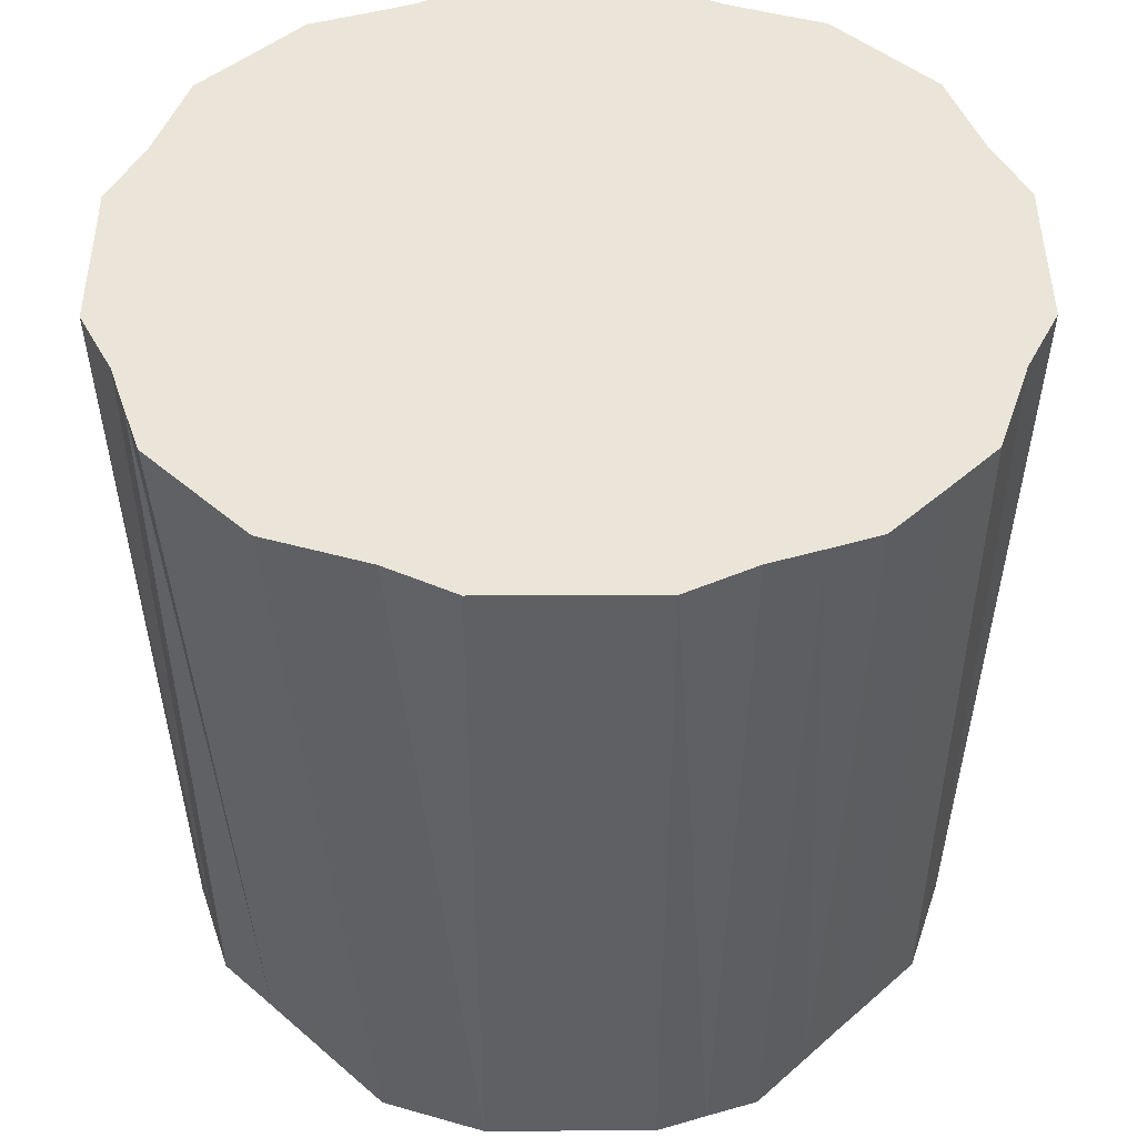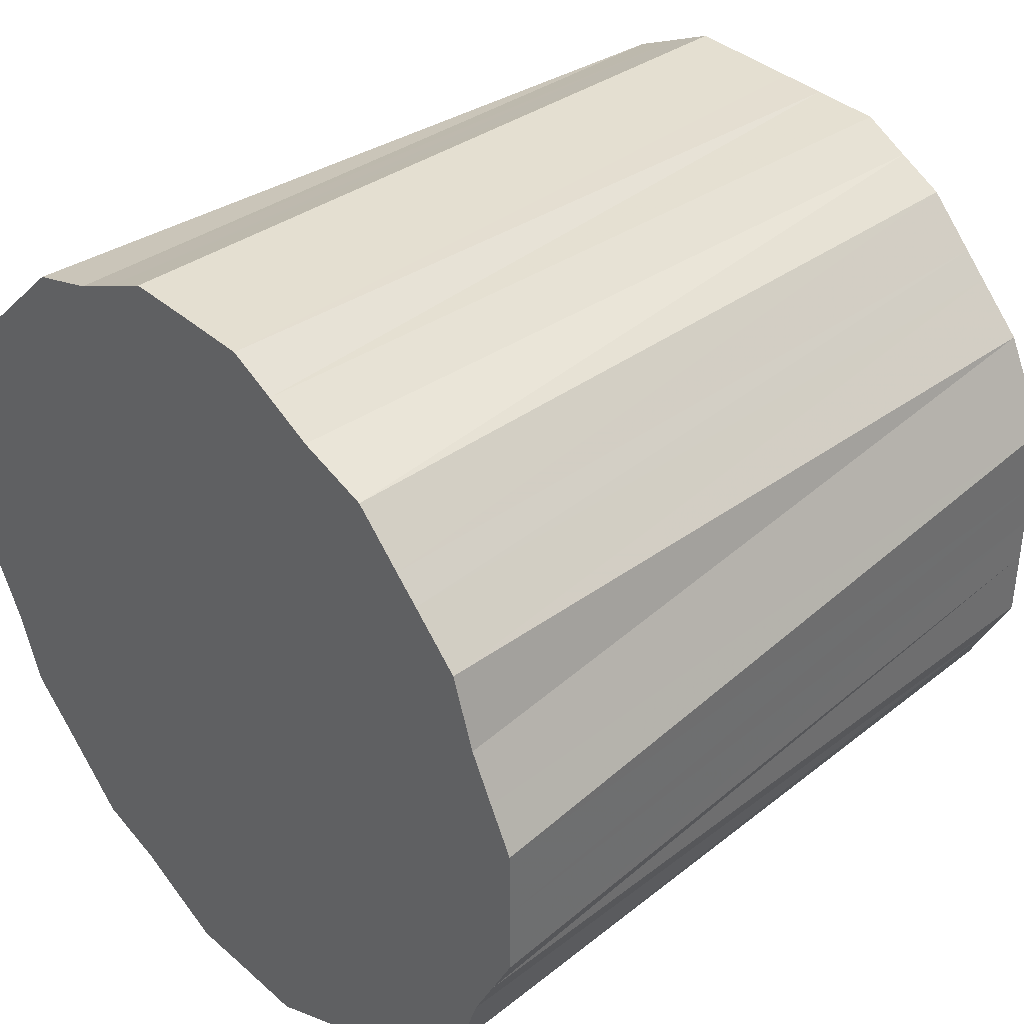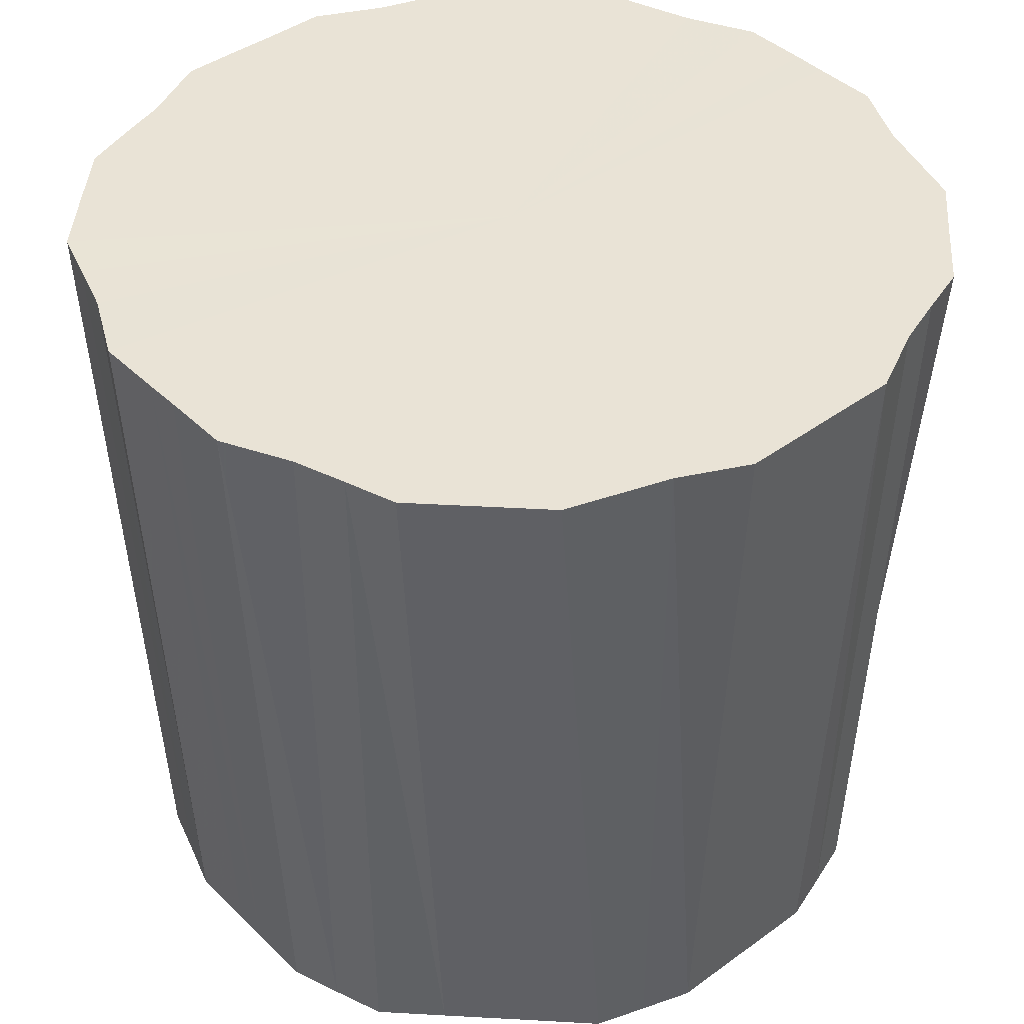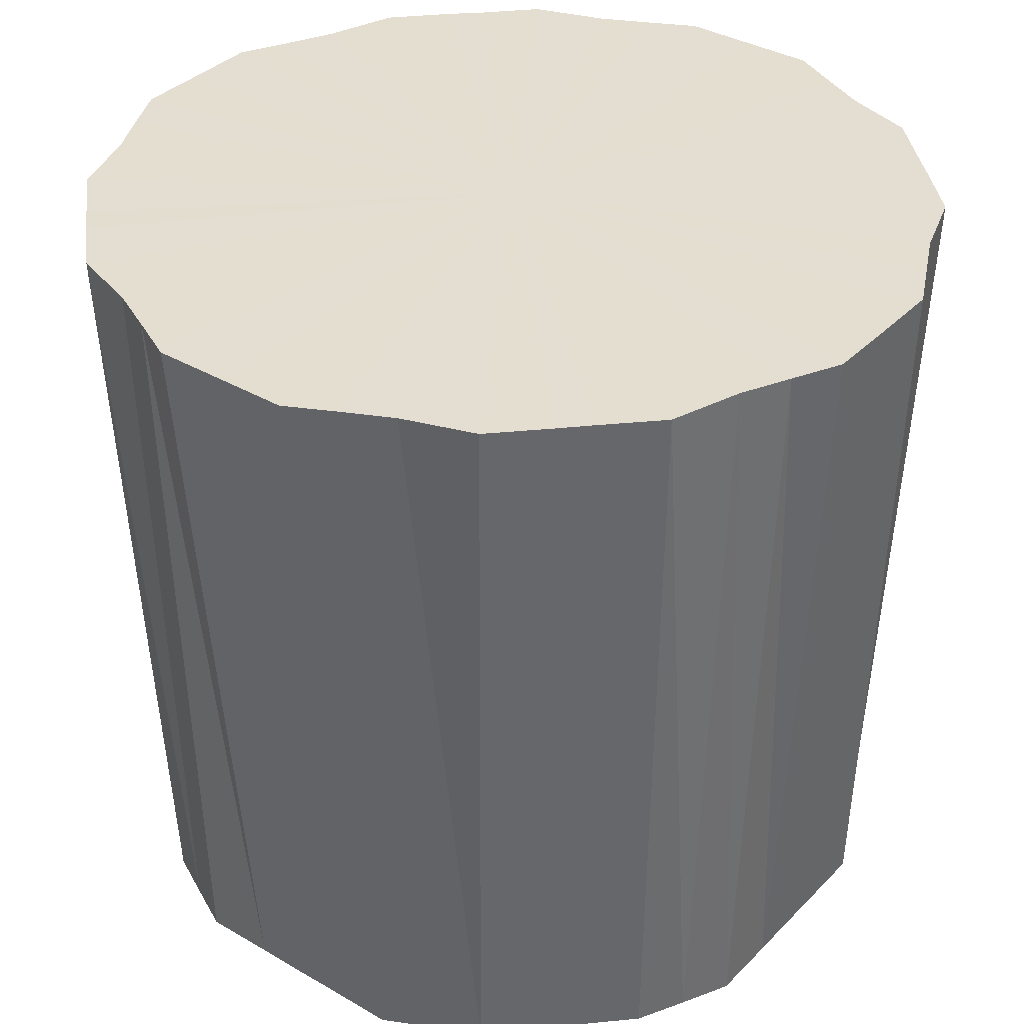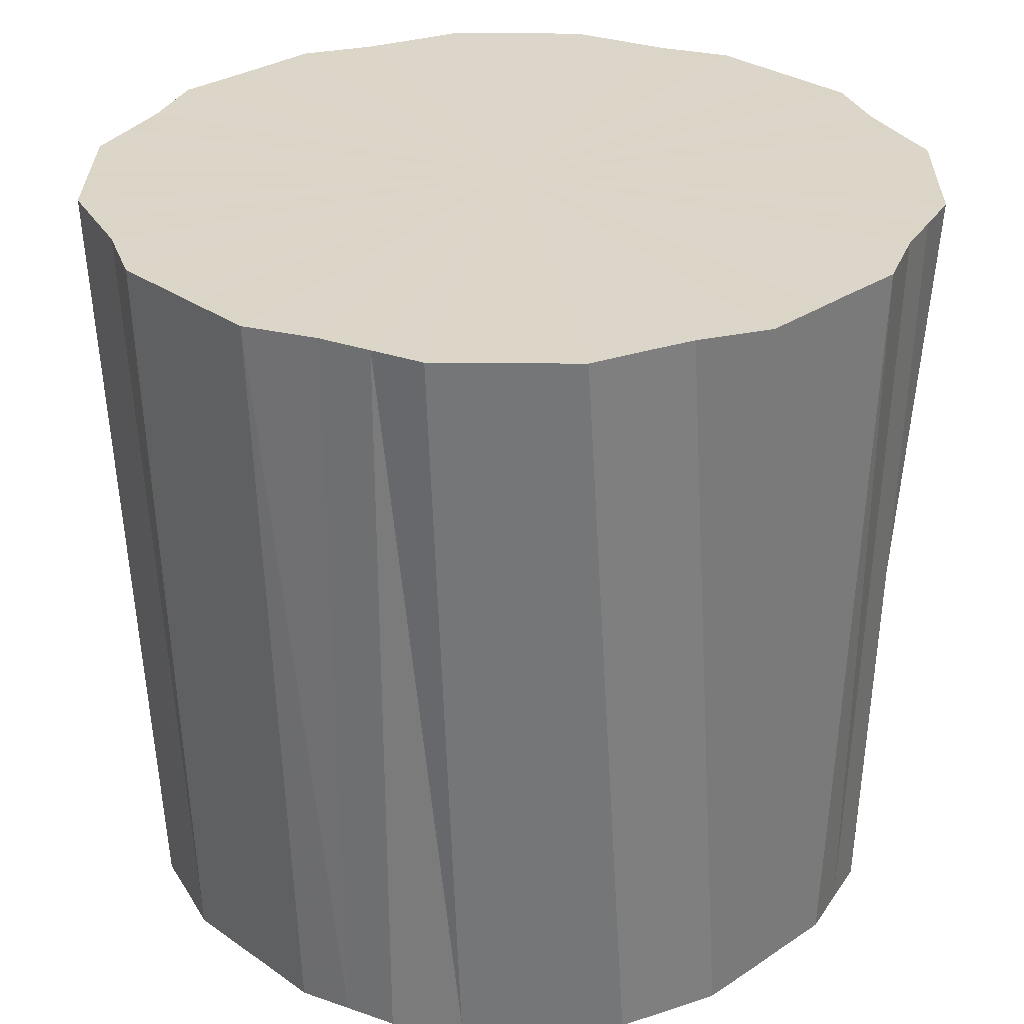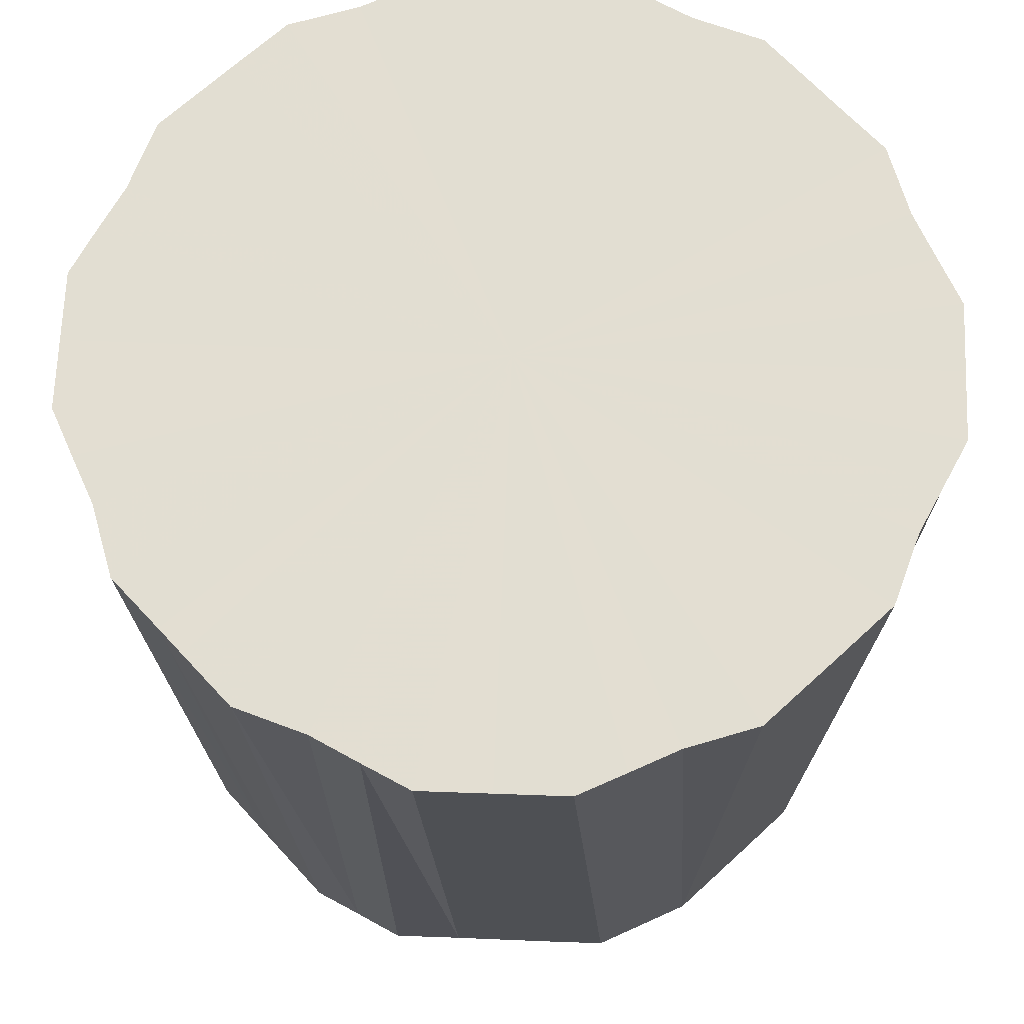
<metadata>
{"format":"obj","ext":"obj","renderer":"f3d","projection":"perspective","resolution":1024,"background":"white","views":[{"elev":45.1,"azim":44.8,"up":"+Z"},{"elev":38.3,"azim":47.7,"up":"+Y"},{"elev":42.1,"azim":93.8,"up":"+Z"},{"elev":35.9,"azim":127.5,"up":"+Z"},{"elev":29.7,"azim":0.7,"up":"+Z"},{"elev":67.8,"azim":92.2,"up":"+Z"}]}
</metadata>
<code>
o 22097
v 2242 1878 12.43
v 2242 1878 12.43
v 2242 1878 12.1
v 2242 1878 12.43
v 2242 1878 12.1
v 2242 1878 12.43
v 2242 1878 12.1
v 2242 1878 12.43
v 2242 1878 12.1
v 2242 1878 12.43
v 2242 1878 12.1
v 2242 1878 12.43
v 2242 1878 12.1
v 2242 1878 12.43
v 2242 1878 12.1
v 2242 1878 12.43
v 2242 1878 12.1
v 2242 1878 12.43
v 2242 1878 12.1
v 2242 1878 12.43
v 2242 1878 12.1
v 2242 1878 12.43
v 2242 1878 12.1
v 2242 1878 12.43
v 2242 1878 12.1
v 2242 1878 12.43
v 2242 1878 12.1
v 2242 1878 12.43
v 2242 1878 12.1
v 2242 1878 12.43
v 2242 1878 12.1
v 2242 1878 12.43
v 2242 1878 12.1
v 2242 1878 12.43
v 2242 1878 12.1
v 2242 1878 12.43
v 2242 1878 12.1
v 2242 1878 12.43
v 2242 1878 12.1
v 2242 1878 12.43
v 2242 1878 12.1
v 2242 1878 12.43
v 2242 1878 12.1
v 2242 1878 12.43
v 2242 1878 12.1
v 2242 1878 12.43
v 2242 1878 12.1
v 2242 1878 12.43
v 2242 1878 12.1
v 2242 1878 12.43
v 2242 1878 12.1
v 2242 1878 12.43
v 2242 1878 12.1
v 2242 1878 12.43
v 2242 1878 12.1
v 2242 1878 12.43
v 2242 1878 12.1
v 2242 1878 12.43
v 2242 1878 12.1
v 2242 1878 12.43
v 2242 1878 12.1
v 2242 1878 12.43
v 2242 1878 12.1
v 2242 1878 12.43
v 2242 1878 12.1
v 2242 1878 12.43
v 2242 1878 12.1
v 2242 1878 12.43
v 2242 1878 12.1
v 2242 1878 12.43
v 2242 1878 12.1
v 2242 1878 12.43
v 2242 1878 12.1
v 2242 1878 12.43
v 2242 1878 12.1
v 2242 1878 12.43
v 2242 1878 12.1
v 2242 1878 12.43
v 2242 1878 12.1
v 2242 1878 12.43
v 2242 1878 12.1
v 2242 1878 12.43
v 2242 1878 12.1
v 2242 1878 12.43
v 2242 1878 12.1
v 2242 1878 12.43
v 2242 1878 12.1
v 2242 1878 12.1
v 2242 1878 12.43
v 2242 1878 12.1
v 2242 1878 12.1
v 2242 1878 12.43
v 2242 1878 12.1
v 2242 1878 12.43
v 2242 1878 12.1
v 2242 1878 12.43
v 2242 1878 12.1
v 2242 1878 12.43
v 2242 1878 12.1
v 2242 1878 12.43
v 2242 1878 12.1
v 2242 1878 12.43
v 2242 1878 12.1
v 2242 1878 12.43
v 2242 1878 12.1
v 2242 1878 12.43
v 2242 1878 12.1
v 2242 1878 12.43
v 2242 1878 12.1
v 2242 1878 12.43
v 2242 1878 12.1
v 2242 1878 12.43
v 2242 1878 12.1
v 2242 1878 12.43
v 2242 1878 12.1
v 2242 1878 12.43
v 2242 1878 12.1
v 2242 1878 12.43
v 2242 1878 12.1
v 2242 1878 12.43
v 2242 1878 12.1
v 2242 1878 12.43
v 2242 1878 12.1
v 2242 1878 12.43
v 2242 1878 12.1
v 2242 1878 12.43
v 2242 1878 12.1
v 2242 1878 12.43
v 2242 1878 12.1
v 2242 1878 12.43
v 2242 1878 12.1
v 2242 1878 12.43
v 2242 1878 12.1
v 2242 1878 12.43
v 2242 1878 12.1
v 2242 1878 12.43
v 2242 1878 12.1
v 2242 1878 12.43
v 2242 1878 12.1
v 2242 1878 12.43
v 2242 1878 12.1
v 2242 1878 12.43
v 2242 1878 12.1
v 2242 1878 12.43
v 2242 1878 12.1
v 2242 1878 12.43
v 2242 1878 12.1
v 2242 1878 12.43
v 2242 1878 12.1
v 2242 1878 12.43
v 2242 1878 12.1
v 2242 1878 12.43
v 2242 1878 12.1
v 2242 1878 12.43
v 2242 1878 12.1
v 2242 1878 12.43
v 2242 1878 12.1
v 2242 1878 12.43
v 2242 1878 12.1
v 2242 1878 12.43
v 2242 1878 12.1
v 2242 1878 12.43
v 2242 1878 12.1
v 2242 1878 12.43
v 2242 1878 12.1
v 2242 1878 12.43
v 2242 1878 12.1
v 2242 1878 12.43
v 2242 1878 12.1
v 2242 1878 12.43
v 2242 1878 12.1
v 2242 1878 12.43
v 2242 1878 12.1
v 2242 1878 12.43
v 2242 1878 12.1
v 2242 1878 12.43
v 2242 1878 12.43
v 2242 1878 12.43
v 2242 1878 12.43
v 2242 1878 12.43
v 2242 1878 12.43
v 2242 1878 12.43
v 2242 1878 12.43
v 2242 1878 12.43
v 2242 1878 12.43
v 2242 1878 12.43
v 2242 1878 12.43
v 2242 1878 12.43
v 2242 1878 12.43
v 2242 1878 12.43
v 2242 1878 12.43
v 2242 1878 12.43
v 2242 1878 12.43
v 2242 1878 12.43
v 2242 1878 12.43
v 2242 1878 12.43
v 2242 1878 12.43
v 2242 1878 12.43
v 2242 1878 12.43
v 2242 1878 12.43
v 2242 1878 12.43
v 2242 1878 12.43
v 2242 1878 12.43
v 2242 1878 12.43
v 2242 1878 12.43
v 2242 1878 12.43
v 2242 1878 12.43
v 2242 1878 12.43
v 2242 1878 12.43
v 2242 1878 12.43
v 2242 1878 12.43
v 2242 1878 12.43
v 2242 1878 12.43
v 2242 1878 12.43
v 2242 1878 12.43
v 2242 1878 12.43
v 2242 1878 12.43
v 2242 1878 12.43
v 2242 1878 12.43
v 2242 1878 12.43
v 2242 1878 12.43
v 2242 1878 12.1
v 2242 1878 12.1
v 2242 1878 12.1
v 2242 1878 12.1
v 2242 1878 12.1
v 2242 1878 12.1
v 2242 1878 12.1
v 2242 1878 12.1
v 2242 1878 12.1
v 2242 1878 12.1
v 2242 1878 12.1
v 2242 1878 12.1
v 2242 1878 12.1
v 2242 1878 12.1
v 2242 1878 12.1
v 2242 1878 12.1
v 2242 1878 12.1
v 2242 1878 12.1
v 2242 1878 12.1
v 2242 1878 12.1
v 2242 1878 12.1
v 2242 1878 12.1
v 2242 1878 12.1
v 2242 1878 12.1
v 2242 1878 12.1
v 2242 1878 12.1
v 2242 1878 12.1
v 2242 1878 12.1
v 2242 1878 12.1
v 2242 1878 12.1
v 2242 1878 12.1
v 2242 1878 12.1
v 2242 1878 12.1
v 2242 1878 12.1
v 2242 1878 12.1
v 2242 1878 12.1
v 2242 1878 12.1
v 2242 1878 12.1
v 2242 1878 12.1
v 2242 1878 12.1
v 2242 1878 12.1
v 2242 1878 12.1
v 2242 1878 12.1
v 2242 1878 12.1
v 2242 1878 12.1
f 1 2 3
f 2 4 5
f 6 1 7
f 4 8 9
f 10 6 11
f 8 12 13
f 14 10 15
f 12 16 17
f 18 14 19
f 16 20 21
f 22 18 23
f 20 24 25
f 26 22 27
f 24 28 29
f 30 26 31
f 28 32 33
f 34 30 35
f 32 36 37
f 38 34 39
f 36 40 41
f 42 38 43
f 40 44 45
f 46 42 47
f 44 48 49
f 50 46 51
f 48 52 53
f 54 50 55
f 52 56 57
f 58 54 59
f 56 60 61
f 62 58 63
f 60 64 65
f 66 62 67
f 64 68 69
f 70 66 71
f 68 72 73
f 74 70 75
f 72 76 77
f 78 74 79
f 76 80 81
f 82 78 83
f 80 84 85
f 86 82 87
f 84 86 88
f 89 90 91
f 92 93 90
f 94 91 95
f 96 97 93
f 98 99 97
f 100 95 101
f 102 103 99
f 104 105 103
f 106 101 107
f 108 109 105
f 110 111 109
f 112 107 113
f 114 115 111
f 116 117 115
f 118 113 119
f 120 121 117
f 122 123 121
f 124 119 125
f 126 127 123
f 128 129 127
f 130 125 131
f 132 133 129
f 134 135 133
f 136 131 137
f 138 139 135
f 140 141 139
f 142 137 143
f 144 145 141
f 146 147 145
f 148 143 149
f 150 151 147
f 152 153 151
f 154 149 155
f 156 157 153
f 158 159 157
f 160 155 161
f 162 163 159
f 164 165 163
f 166 161 167
f 168 169 165
f 170 171 169
f 172 167 173
f 174 175 171
f 176 173 175
f 177 178 179
f 179 178 180
f 181 178 177
f 180 178 182
f 183 178 181
f 182 178 184
f 185 178 183
f 184 178 186
f 187 178 185
f 186 178 188
f 189 178 187
f 188 178 190
f 191 178 189
f 190 178 192
f 193 178 191
f 192 178 194
f 195 178 193
f 194 178 196
f 197 178 195
f 196 178 198
f 199 178 197
f 198 178 200
f 201 178 199
f 200 178 202
f 203 178 201
f 202 178 204
f 205 178 203
f 204 178 206
f 207 178 205
f 206 178 208
f 209 178 207
f 208 178 210
f 211 178 209
f 210 178 212
f 213 178 211
f 212 178 214
f 215 178 213
f 214 178 216
f 217 178 215
f 216 178 218
f 219 178 217
f 218 178 220
f 221 178 219
f 220 178 221
f 222 223 224
f 223 225 224
f 226 222 224
f 225 227 224
f 228 226 224
f 227 229 224
f 230 228 224
f 229 231 224
f 232 230 224
f 231 233 224
f 234 232 224
f 233 235 224
f 236 234 224
f 235 237 224
f 238 236 224
f 237 239 224
f 240 238 224
f 239 241 224
f 242 240 224
f 241 243 224
f 244 242 224
f 243 245 224
f 246 244 224
f 245 247 224
f 248 246 224
f 247 249 224
f 250 248 224
f 249 251 224
f 252 250 224
f 251 253 224
f 254 252 224
f 253 255 224
f 256 254 224
f 255 257 224
f 258 256 224
f 257 259 224
f 260 258 224
f 259 261 224
f 262 260 224
f 261 263 224
f 264 262 224
f 263 265 224
f 266 264 224
f 265 266 224

</code>
